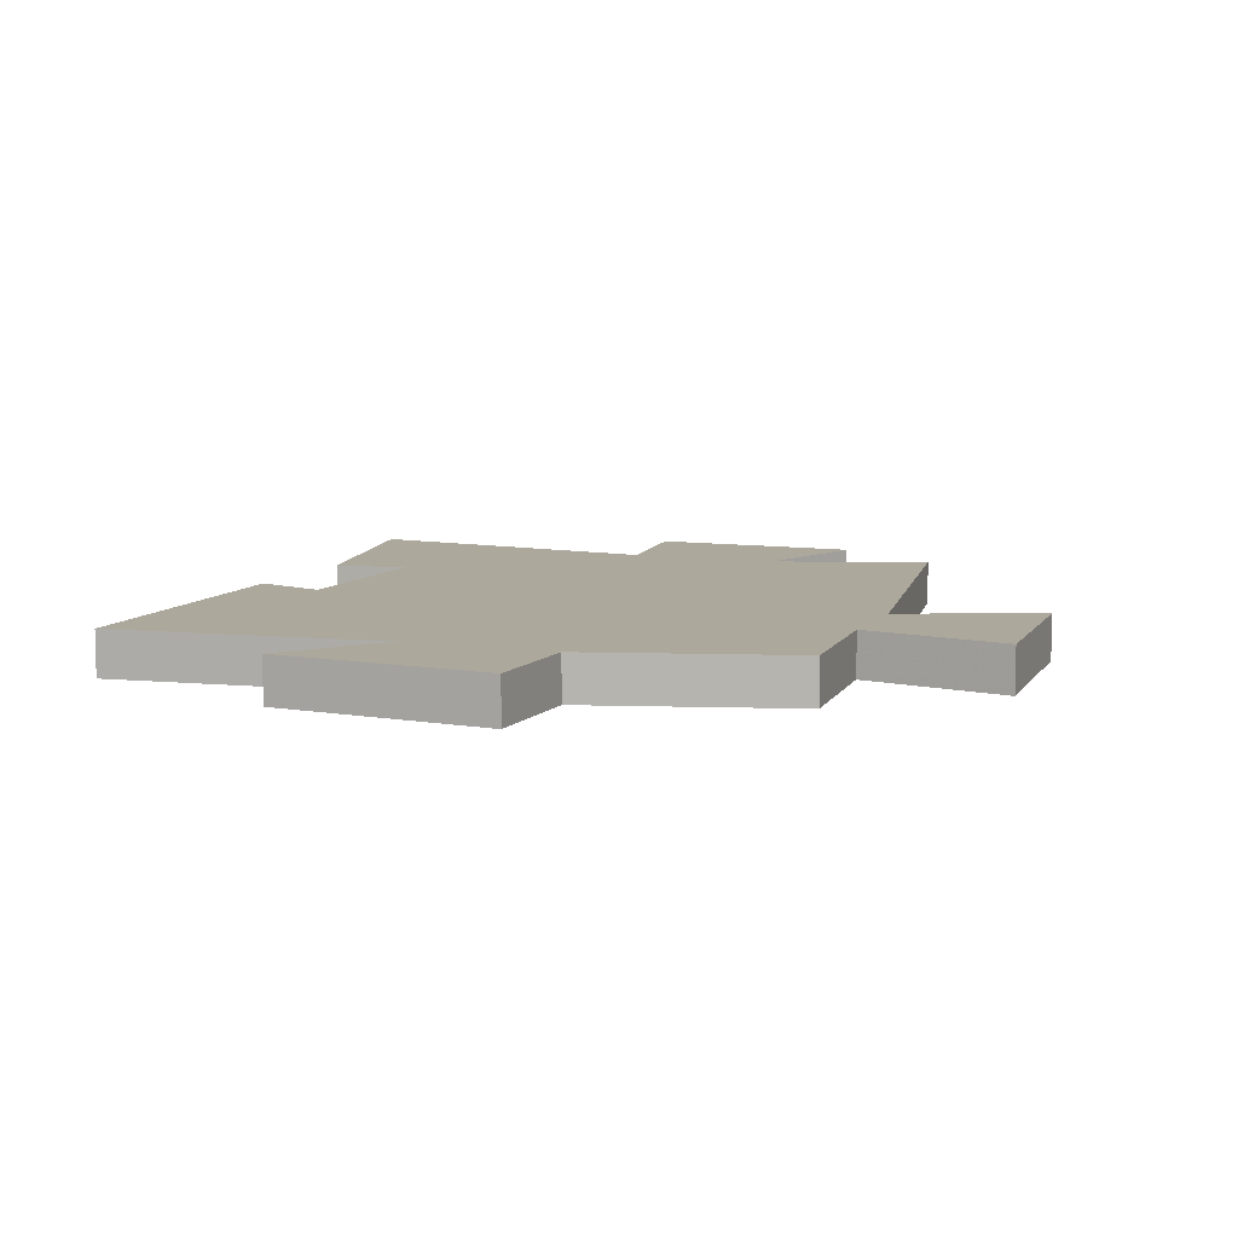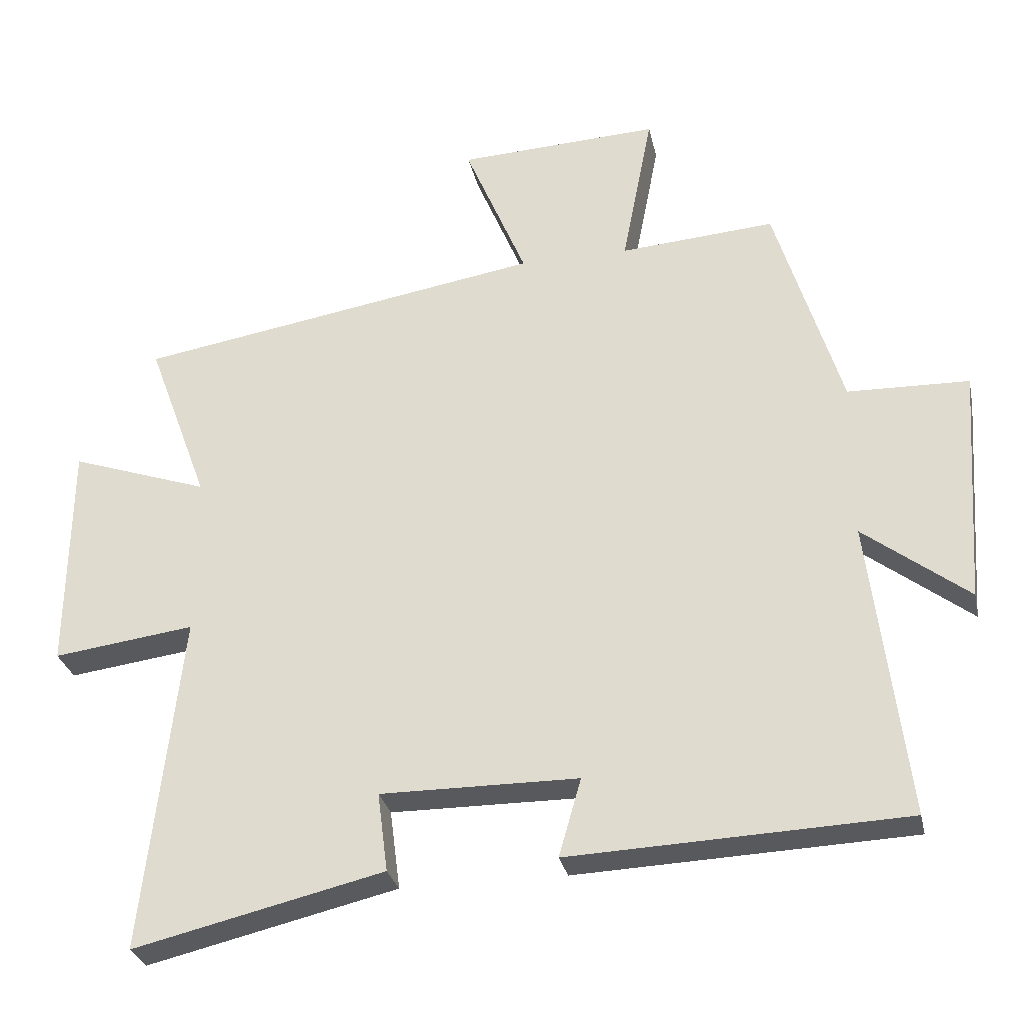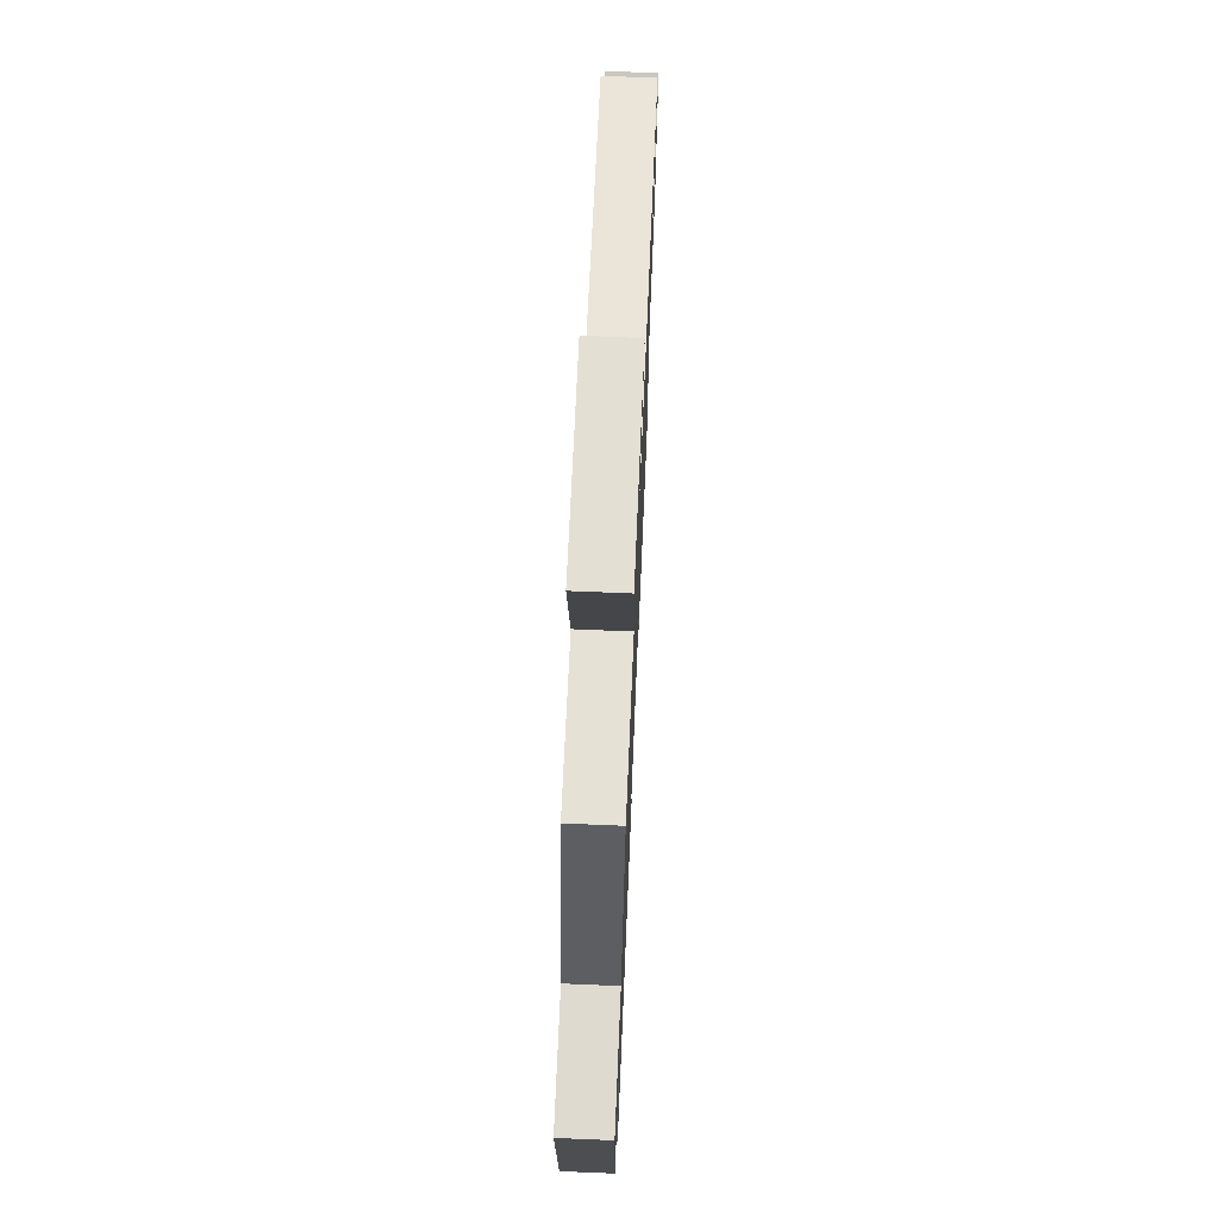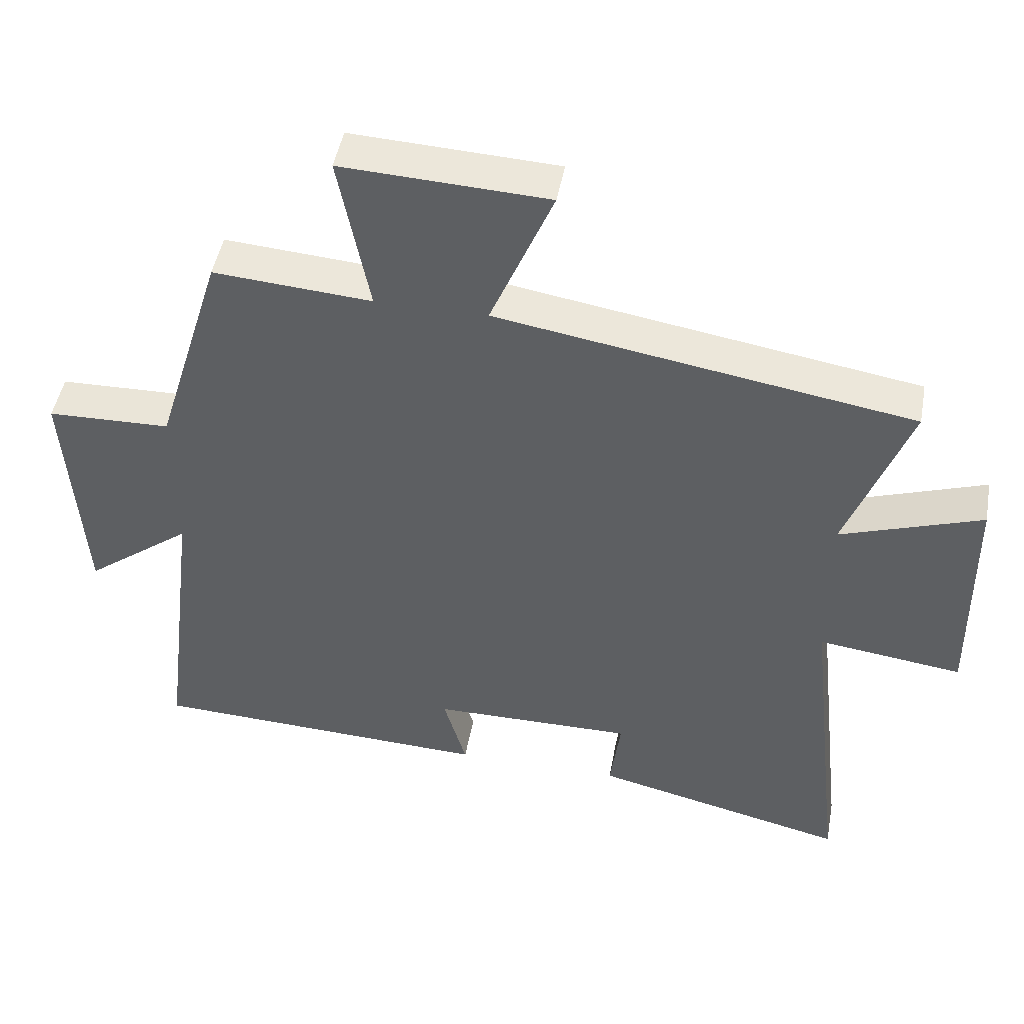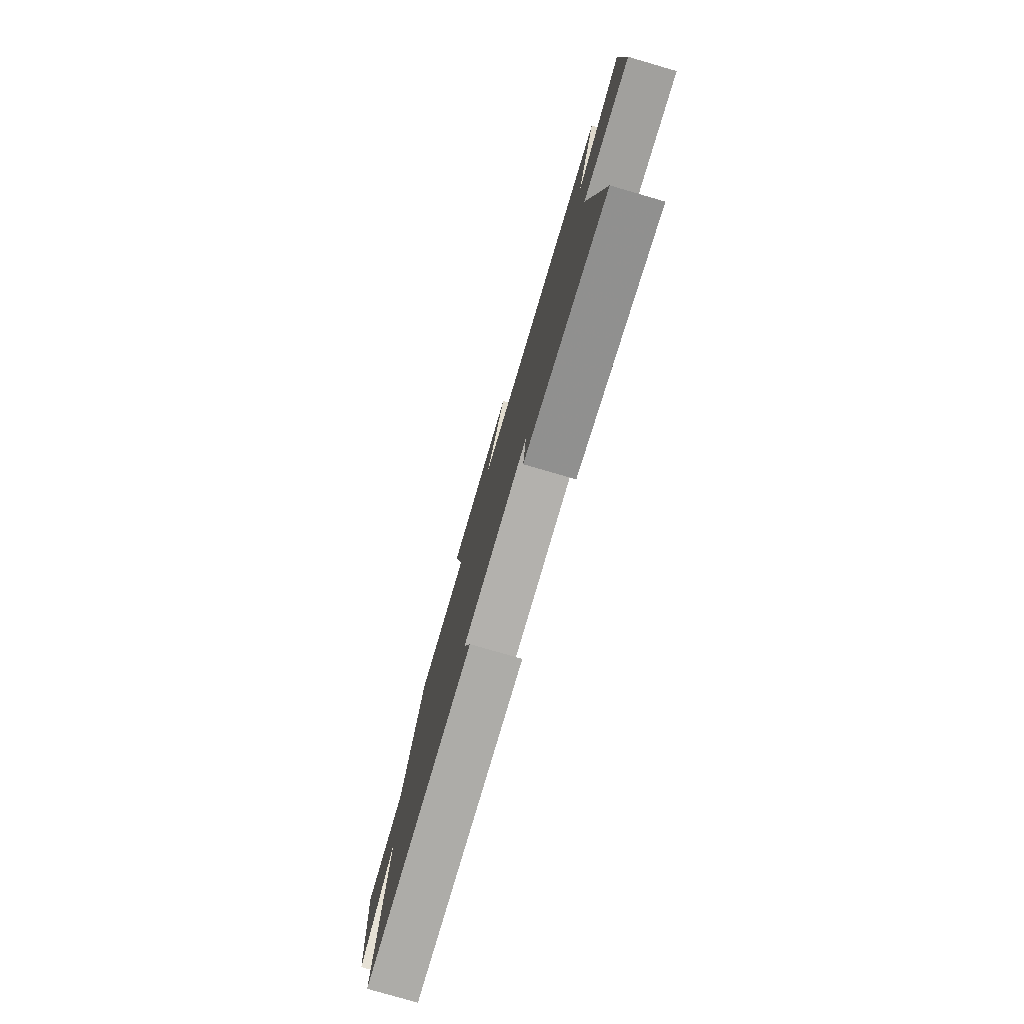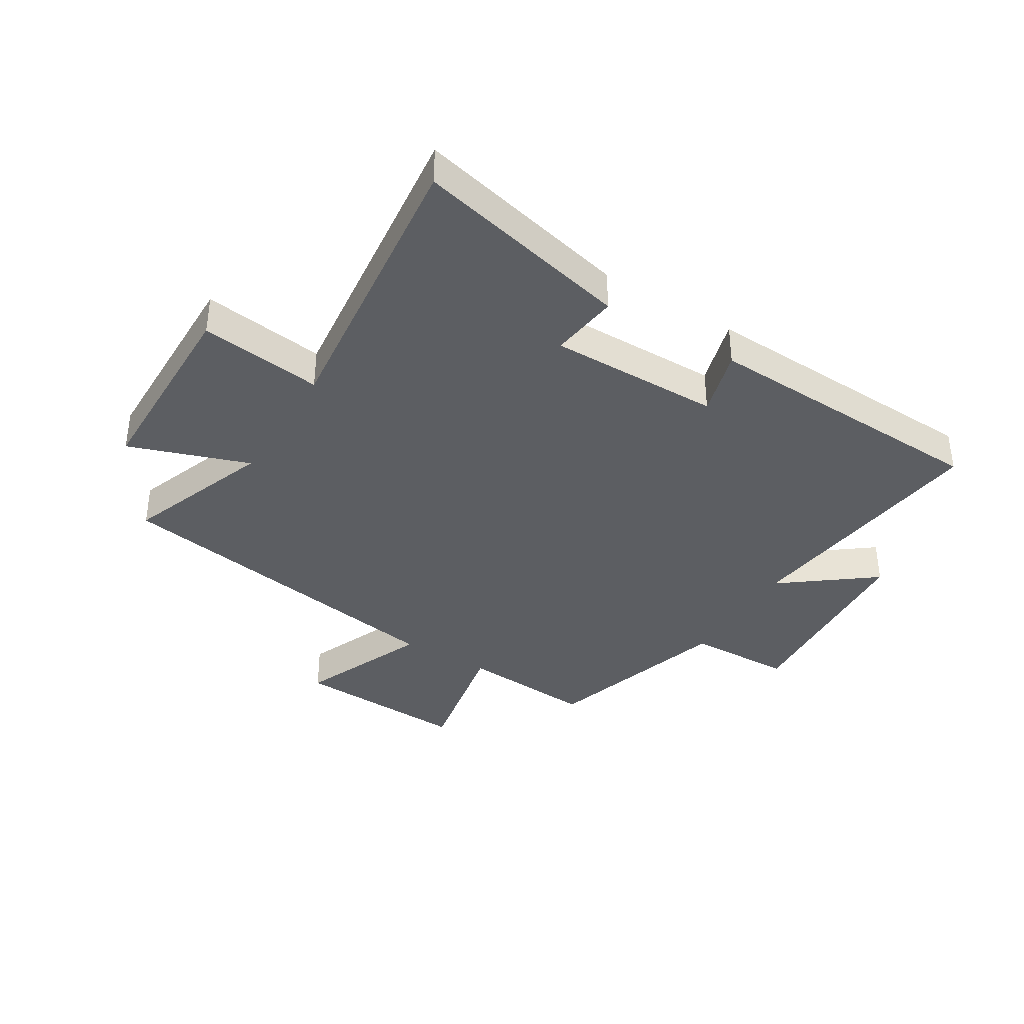
<metadata>
{"format":"obj","ext":"obj","renderer":"f3d","projection":"perspective","resolution":1024,"background":"white","views":[{"elev":8.5,"azim":-68.3,"up":"+Y"},{"elev":-29.3,"azim":-167.9,"up":"+Z"},{"elev":69.1,"azim":-87.6,"up":"+Z"},{"elev":47.1,"azim":10.3,"up":"+Z"},{"elev":-78.9,"azim":73.8,"up":"+Z"},{"elev":-38.0,"azim":148.5,"up":"+Y"}]}
</metadata>
<code>
v 0.556 0.07 -0.587
v 0.186 0.07 -0.5
v 0.201 0.07 -0.383
v -0.091 0.07 -0.385
v -0.058 0.07 -0.5
v -0.554 0.07 -0.48
v -0.5 0.07 -0.039
v -0.655 0.07 -0.158
v -0.679 0.07 0.192
v -0.5 0.07 0.197
v -0.402 0.07 0.517
v -0.173 0.07 0.5
v -0.218 0.07 0.732
v 0.08 0.07 0.718
v -0.011 0.07 0.5
v 0.591 0.07 0.402
v 0.5 0.07 0.155
v 0.705 0.07 0.226
v 0.709 0.07 -0.114
v 0.5 0.07 -0.087
v 0.556 0 -0.587
v 0.186 0 -0.5
v 0.201 0 -0.383
v -0.091 0 -0.385
v -0.058 0 -0.5
v -0.554 0 -0.48
v -0.5 0 -0.039
v -0.655 0 -0.158
v -0.679 0 0.192
v -0.5 0 0.197
v -0.402 0 0.517
v -0.173 0 0.5
v -0.218 0 0.732
v 0.08 0 0.718
v -0.011 0 0.5
v 0.591 0 0.402
v 0.5 0 0.155
v 0.705 0 0.226
v 0.709 0 -0.114
v 0.5 0 -0.087
f 17 18 19 20
f 15 16 17
f 15 17 20
f 12 13 14 15
f 12 15 20 1
f 10 11 12 1
f 7 8 9 10
f 4 5 6 7
f 3 4 7 10
f 1 2 3
f 1 3 10
f 40 39 38 37
f 37 36 35
f 40 37 35
f 35 34 33 32
f 21 40 35 32
f 21 32 31 30
f 30 29 28 27
f 27 26 25 24
f 30 27 24 23
f 23 22 21
f 30 23 21
f 1 21 22 2
f 2 22 23 3
f 3 23 24 4
f 4 24 25 5
f 5 25 26 6
f 6 26 27 7
f 7 27 28 8
f 8 28 29 9
f 9 29 30 10
f 10 30 31 11
f 11 31 32 12
f 12 32 33 13
f 13 33 34 14
f 14 34 35 15
f 15 35 36 16
f 16 36 37 17
f 17 37 38 18
f 18 38 39 19
f 19 39 40 20
f 20 40 21 1

</code>
